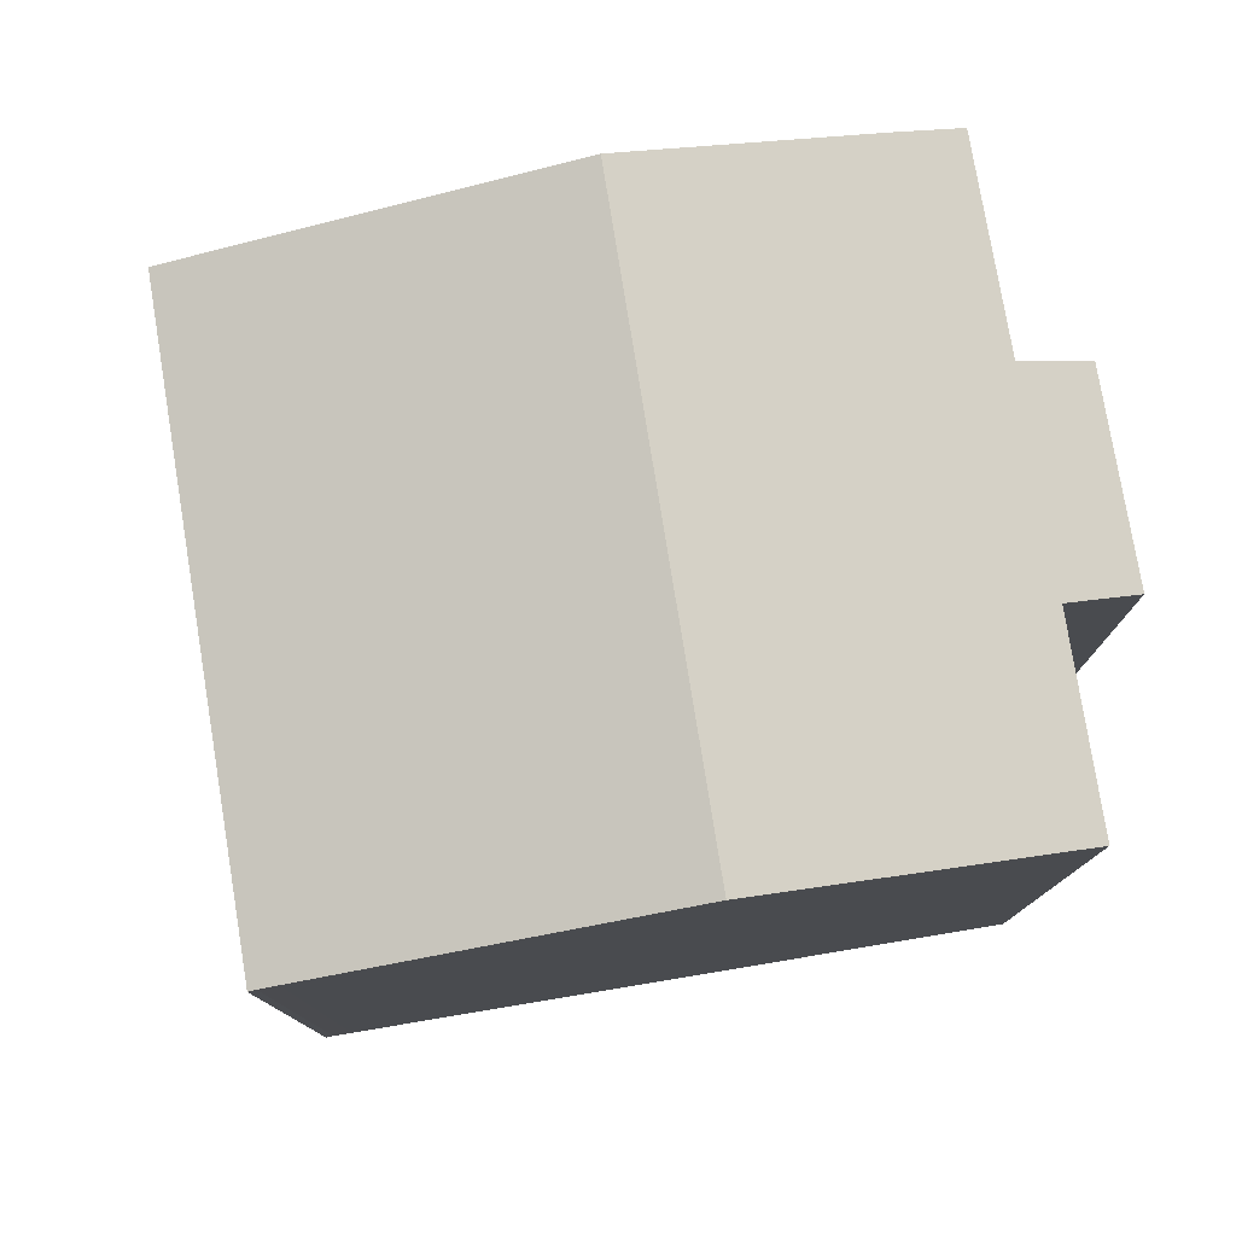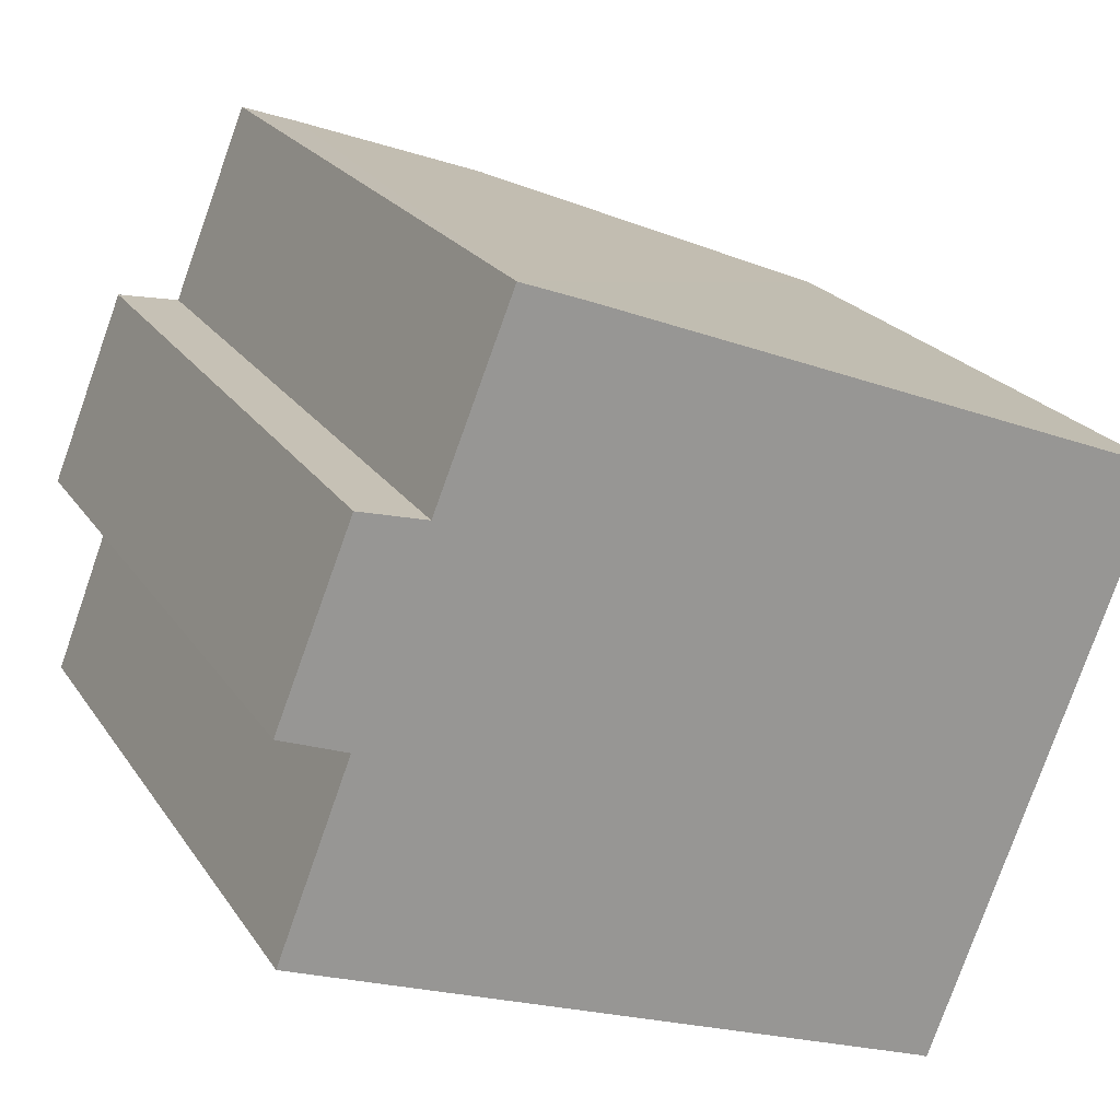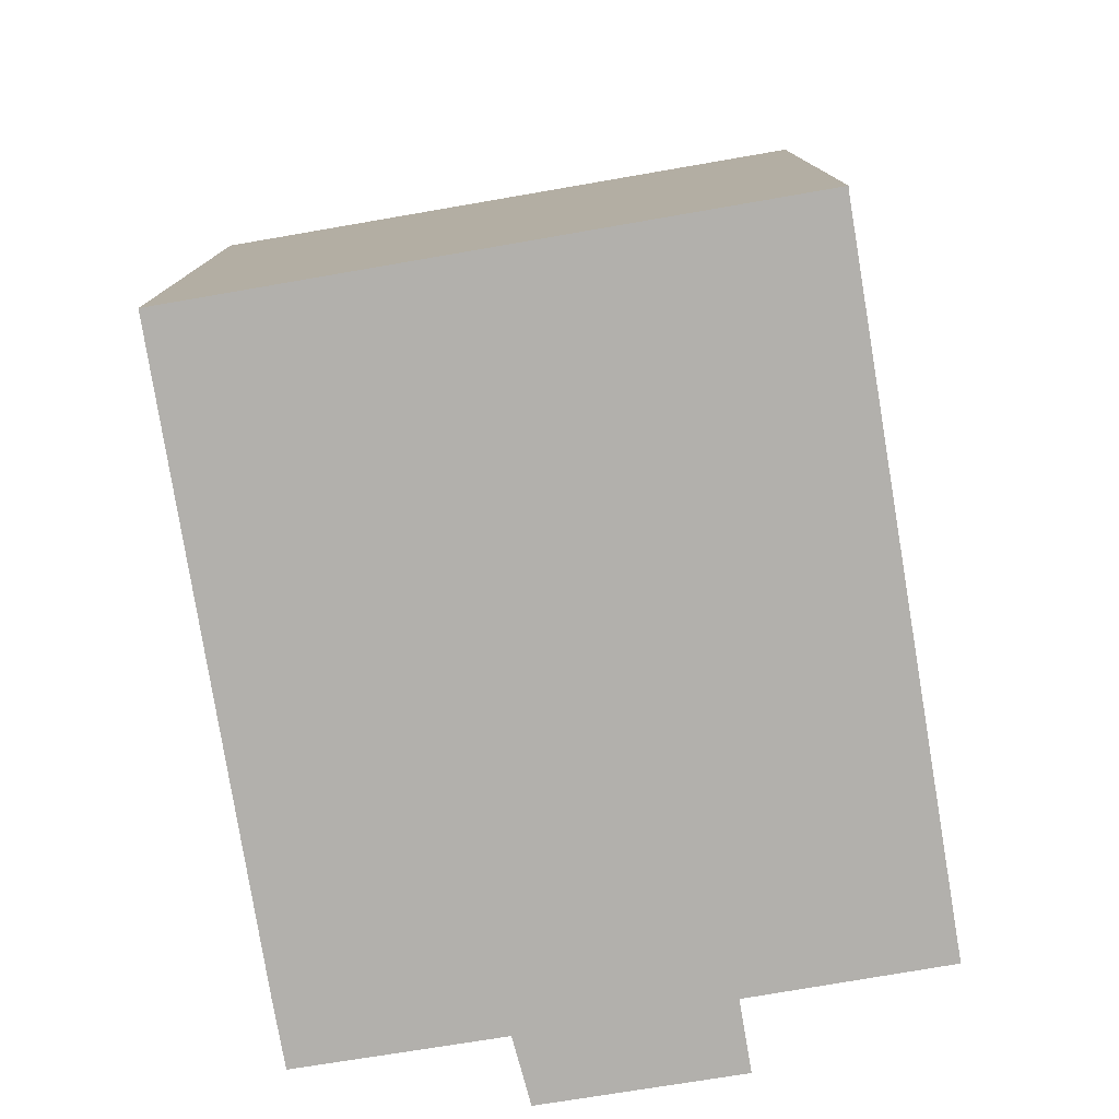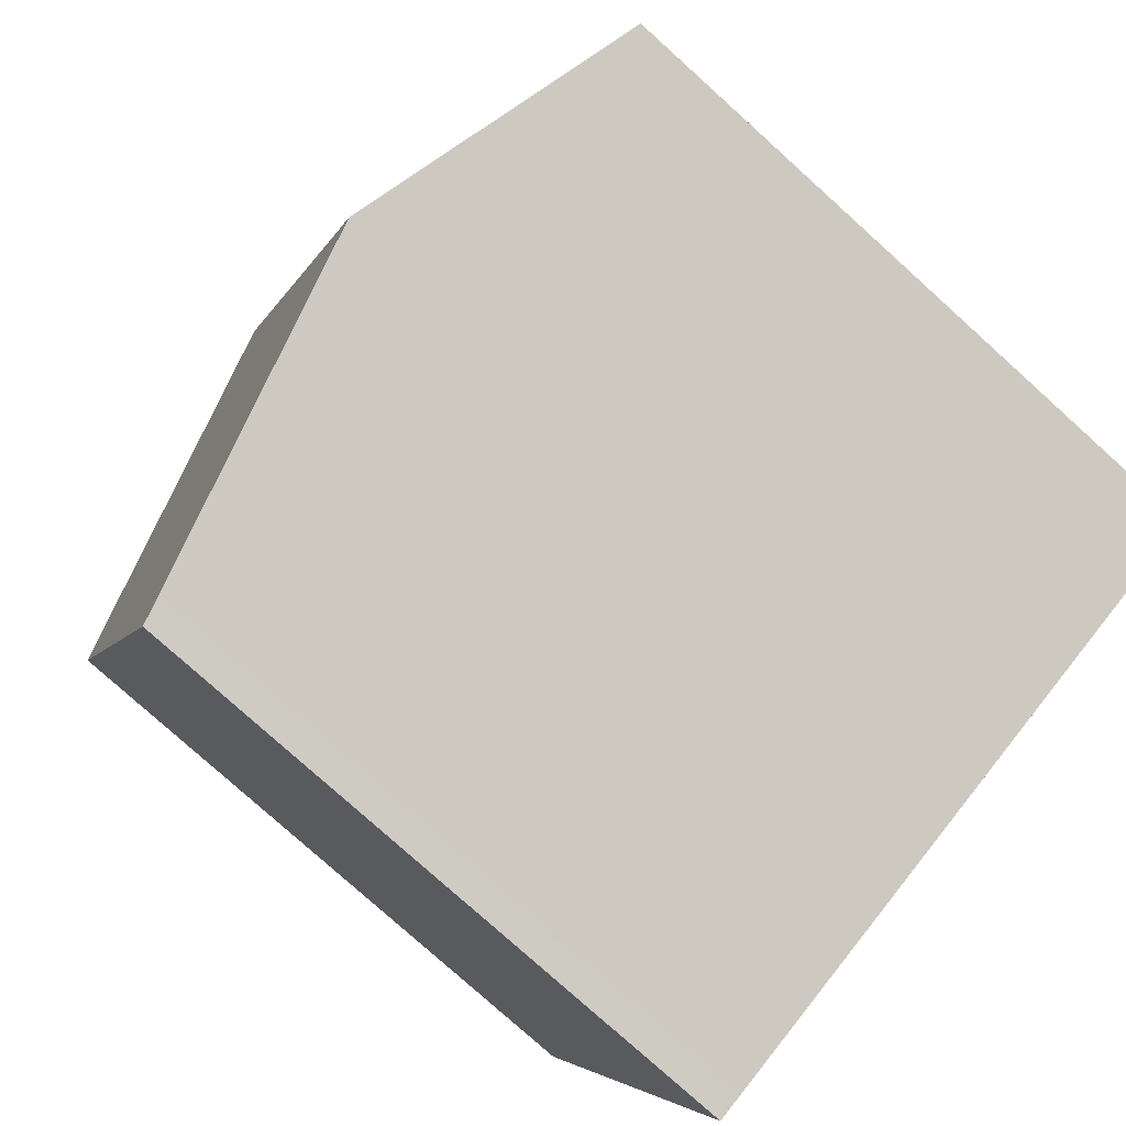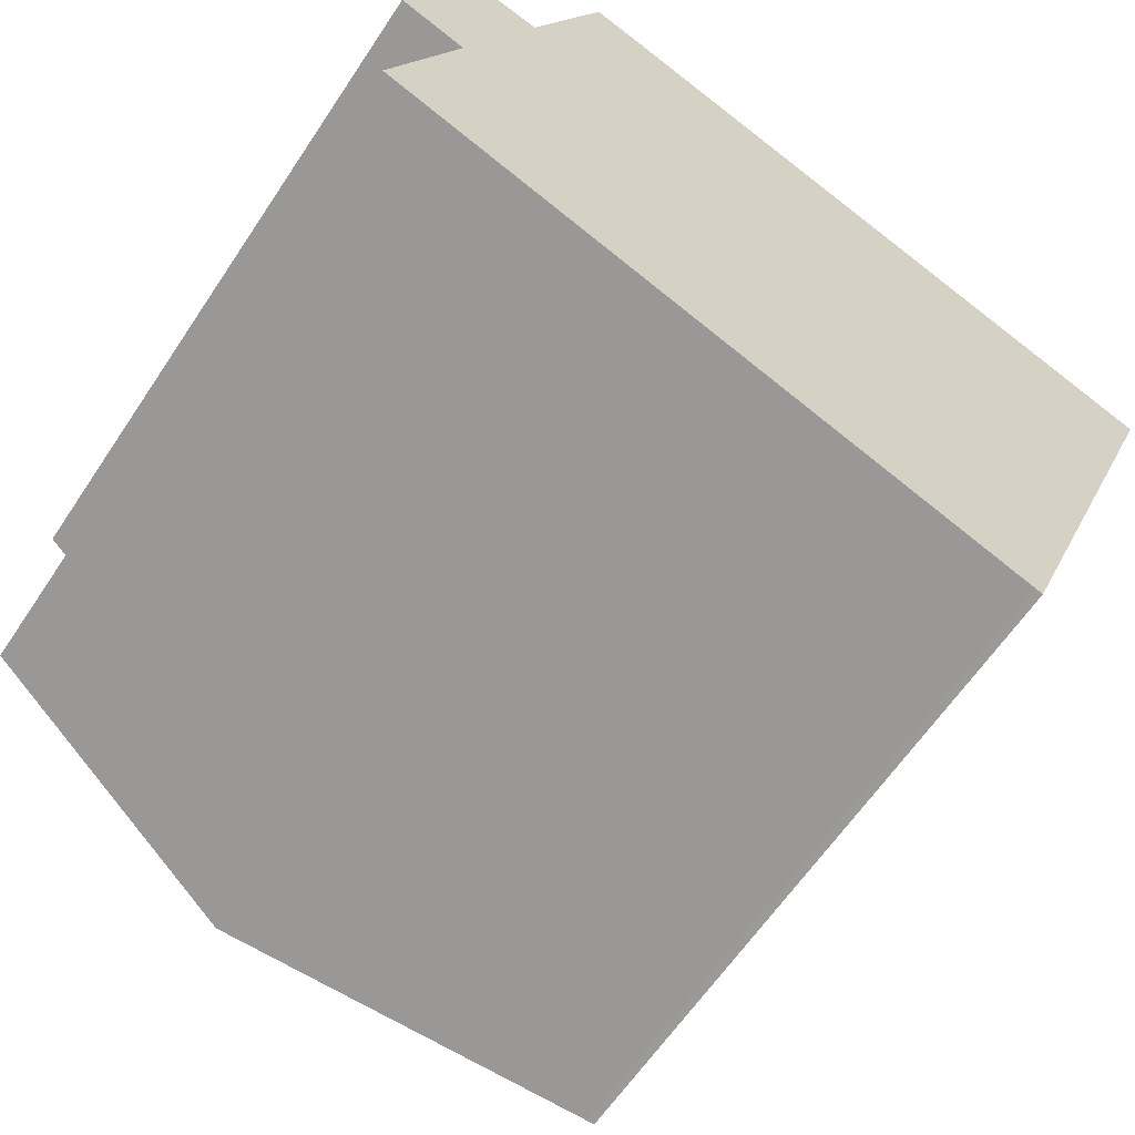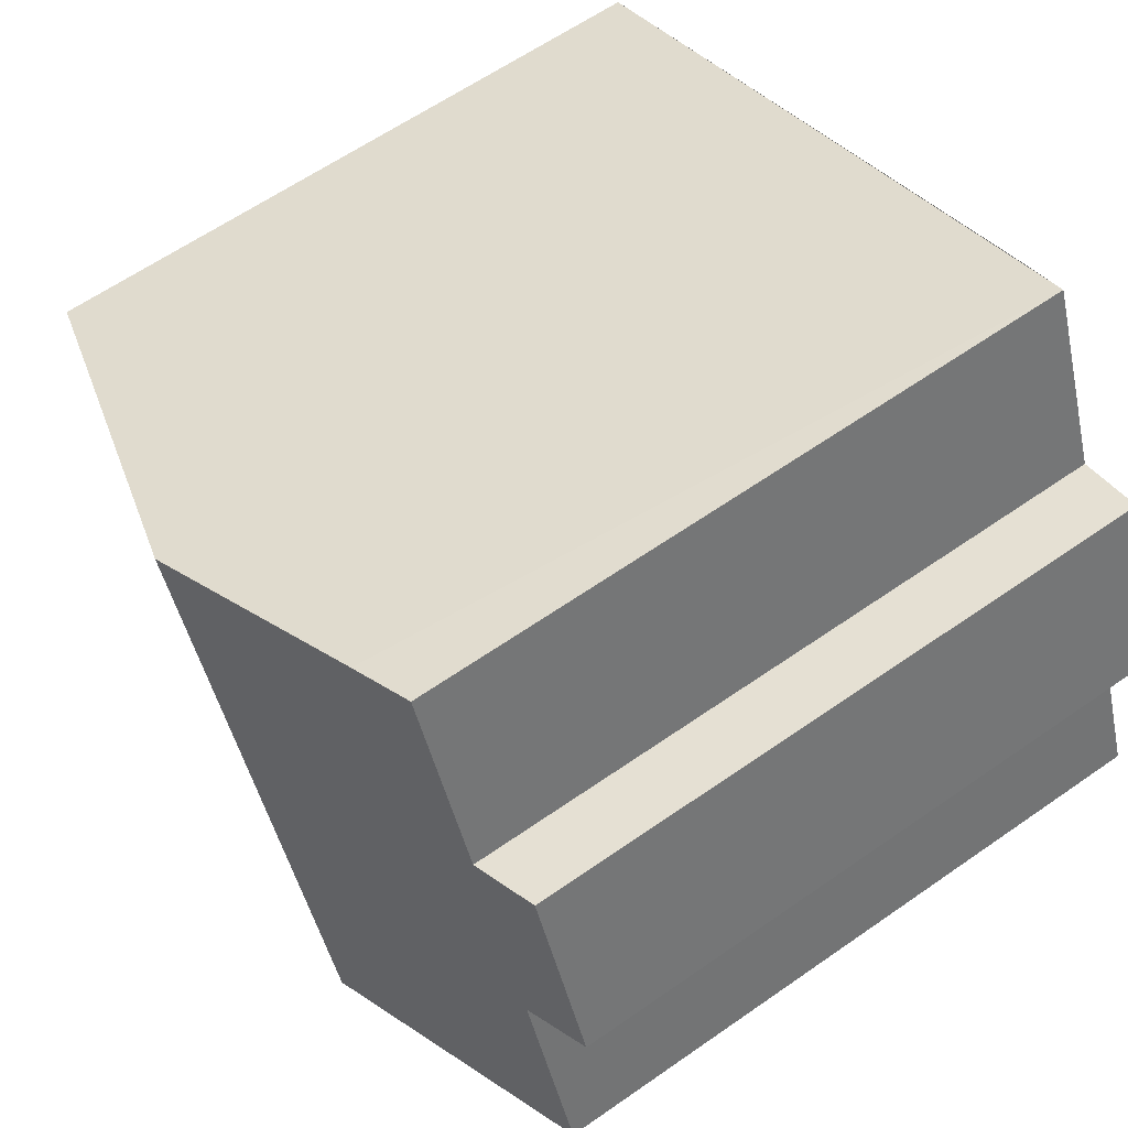
<metadata>
{"format":"obj","ext":"obj","renderer":"f3d","projection":"perspective","resolution":1024,"background":"white","views":[{"elev":78.9,"azim":-168.0,"up":"+Y"},{"elev":22.1,"azim":-24.7,"up":"+Z"},{"elev":-78.8,"azim":120.9,"up":"+Y"},{"elev":-78.7,"azim":-132.0,"up":"+Z"},{"elev":-61.8,"azim":-33.5,"up":"+Z"},{"elev":61.8,"azim":-125.4,"up":"+Z"}]}
</metadata>
<code>
v  11.18 16.47 9.944
v  13.63 14.5 -5.355
v  6.369 16.47 -2.501
v  14.02 14.39 -5.506
v  14.17 14.35 -5.575
v  18.44 14.5 7.063
v  18.98 14.35 6.85
v  6.27 15.13 11.89
v  3.214 14.74 8.276
v  4.883 14.76 12.42
v  1.583 14.74 4.068
v  0.138 14.35 4.628
v  1.154 15.05 -0.453
v  0 14.74 9.027e-16
v  1.767 14.37 8.684
v  4.883 -7.607e-16 12.42
v  18.98 -4.194e-16 6.85
v  18.44 -4.325e-16 7.063
v  6.27 -7.284e-16 11.89
v  11.18 -6.089e-16 9.944
v  3.214 -5.068e-16 8.276
v  1.767 -5.317e-16 8.684
v  14.17 3.414e-16 -5.575
v  14.02 3.371e-16 -5.506
v  13.63 3.279e-16 -5.355
v  0 0 0
v  6.369 1.531e-16 -2.501
v  1.154 2.774e-17 -0.453
v  1.583 -2.491e-16 4.068
v  0.138 -2.834e-16 4.628
g defaultobject
f 1 2 3
f 2 1 4
f 4 1 5
f 5 1 6
f 5 6 7
f 8 9 10
f 9 8 1
f 9 1 3
f 9 3 11
f 9 11 12
f 11 3 13
f 11 13 14
f 12 15 9
f 16 8 10
f 8 16 1
f 1 16 6
f 6 16 7
f 7 16 17
f 17 16 18
f 18 16 19
f 18 19 20
f 15 21 9
f 21 15 22
f 17 5 7
f 5 17 23
f 5 24 4
f 24 5 23
f 25 4 24
f 25 2 4
f 2 25 3
f 3 25 13
f 13 25 14
f 14 25 26
f 26 25 27
f 26 27 28
f 29 12 11
f 12 29 30
f 14 29 11
f 29 14 26
f 12 22 15
f 22 12 30
f 9 16 10
f 16 9 21
f 30 21 22
f 21 30 29
f 21 29 19
f 19 29 20
f 20 29 26
f 20 26 28
f 20 28 27
f 20 27 18
f 18 27 25
f 18 25 17
f 17 25 24
f 17 24 23
f 19 16 21

</code>
